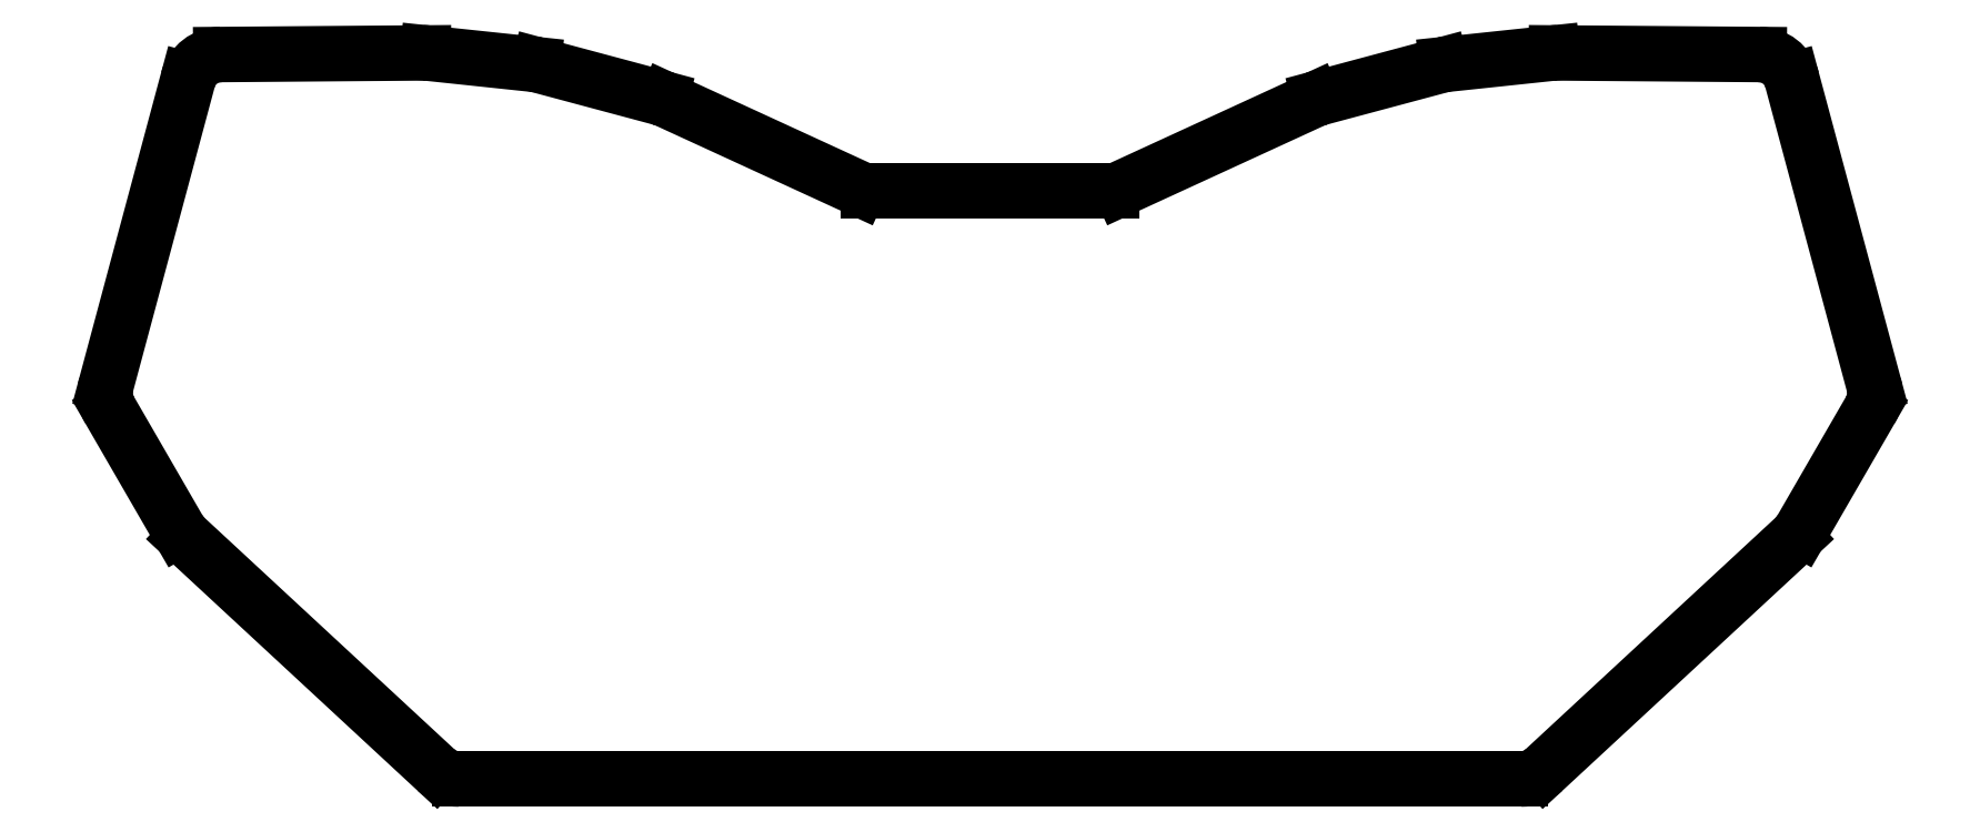
<metadata>
{"format":"dxf","ext":"dxf","renderer":"ezdxf+matplotlib","layout":"modelspace","background":"white","min_lineweight":24,"dpi":150}
</metadata>
<code>
0
SECTION
2
ENTITIES
0
LINE
8
0
10
300
20
-207.8
11
115
21
-207.8
0
ARC
8
0
10
115
20
-201.8
40
6
50
227.2
51
270
0
LINE
8
0
10
110.9
20
-206.2
11
67.21
21
-165.7
0
ARC
8
0
10
71.29
20
-161.3
40
6
50
210
51
227.2
0
LINE
8
0
10
66.09
20
-164.3
11
54.07
21
-143.5
0
ARC
8
0
10
59.27
20
-140.5
40
6
50
165
51
210
0
LINE
8
0
10
53.47
20
-138.9
11
67.69
21
-85.85
0
ARC
8
0
10
73.48
20
-87.4
40
6
50
90.45
51
165
0
LINE
8
0
10
73.44
20
-81.4
11
108.8
21
-81.13
0
ARC
8
0
10
108.8
20
-87.13
40
6
50
83.97
51
90.45
0
LINE
8
0
10
109.4
20
-81.16
11
127.9
21
-83.11
0
ARC
8
0
10
127.3
20
-89.08
40
6
50
75
51
83.97
0
LINE
8
0
10
128.8
20
-83.28
11
150.1
21
-88.97
0
ARC
8
0
10
148.5
20
-94.77
40
6
50
65.29
51
75
0
LINE
8
0
10
151
20
-89.32
11
184.7
21
-104.8
0
ARC
8
0
10
186.3
20
-101.2
40
4
50
245.3
51
270
0
LINE
8
0
10
186.3
20
-105.2
11
228.6
21
-105.2
0
ARC
8
0
10
228.6
20
-101.2
40
4
50
270
51
294.7
0
LINE
8
0
10
230.3
20
-104.8
11
263.9
21
-89.32
0
ARC
8
0
10
266.4
20
-94.77
40
6
50
105
51
114.7
0
LINE
8
0
10
264.9
20
-88.97
11
286.1
21
-83.28
0
ARC
8
0
10
287.7
20
-89.08
40
6
50
96.03
51
105
0
LINE
8
0
10
287
20
-83.11
11
305.5
21
-81.16
0
ARC
8
0
10
306.1
20
-87.13
40
6
50
89.55
51
96.03
0
LINE
8
0
10
306.2
20
-81.13
11
341.5
21
-81.4
0
ARC
8
0
10
341.5
20
-87.4
40
6
50
15
51
89.55
0
LINE
8
0
10
347.3
20
-85.85
11
361.5
21
-138.9
0
ARC
8
0
10
355.7
20
-140.5
40
6
50
330
51
375
0
LINE
8
0
10
360.9
20
-143.5
11
348.9
21
-164.3
0
ARC
8
0
10
343.7
20
-161.3
40
6
50
312.8
51
330
0
LINE
8
0
10
347.7
20
-165.7
11
304
21
-206.2
0
ARC
8
0
10
300
20
-201.8
40
6
50
270
51
312.8
0
ENDSEC
0
EOF

</code>
